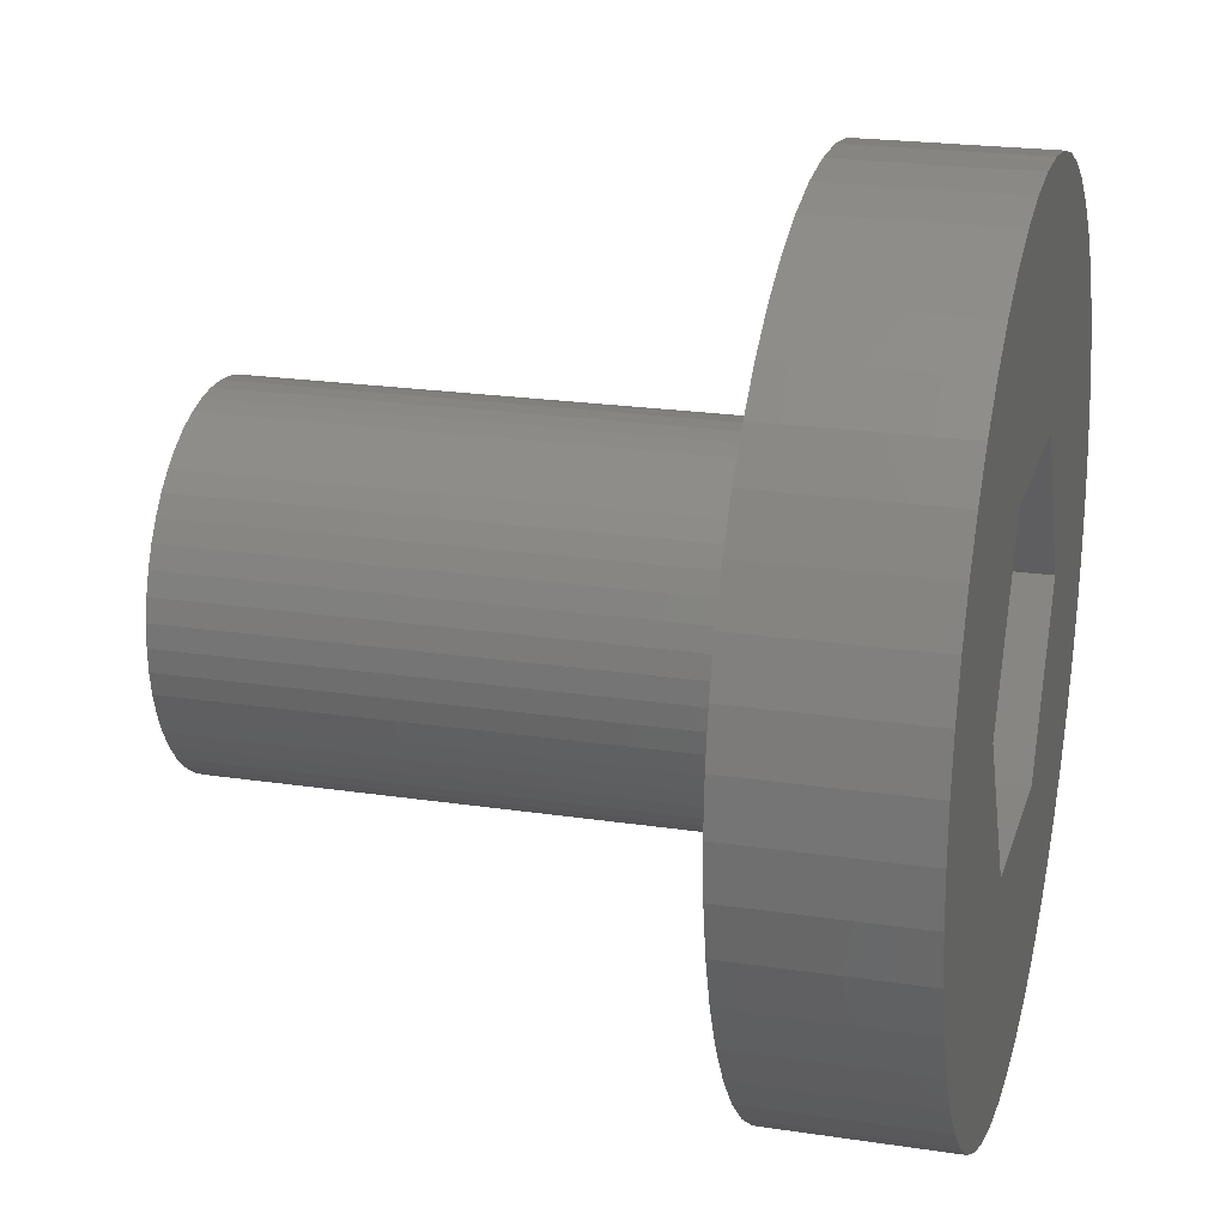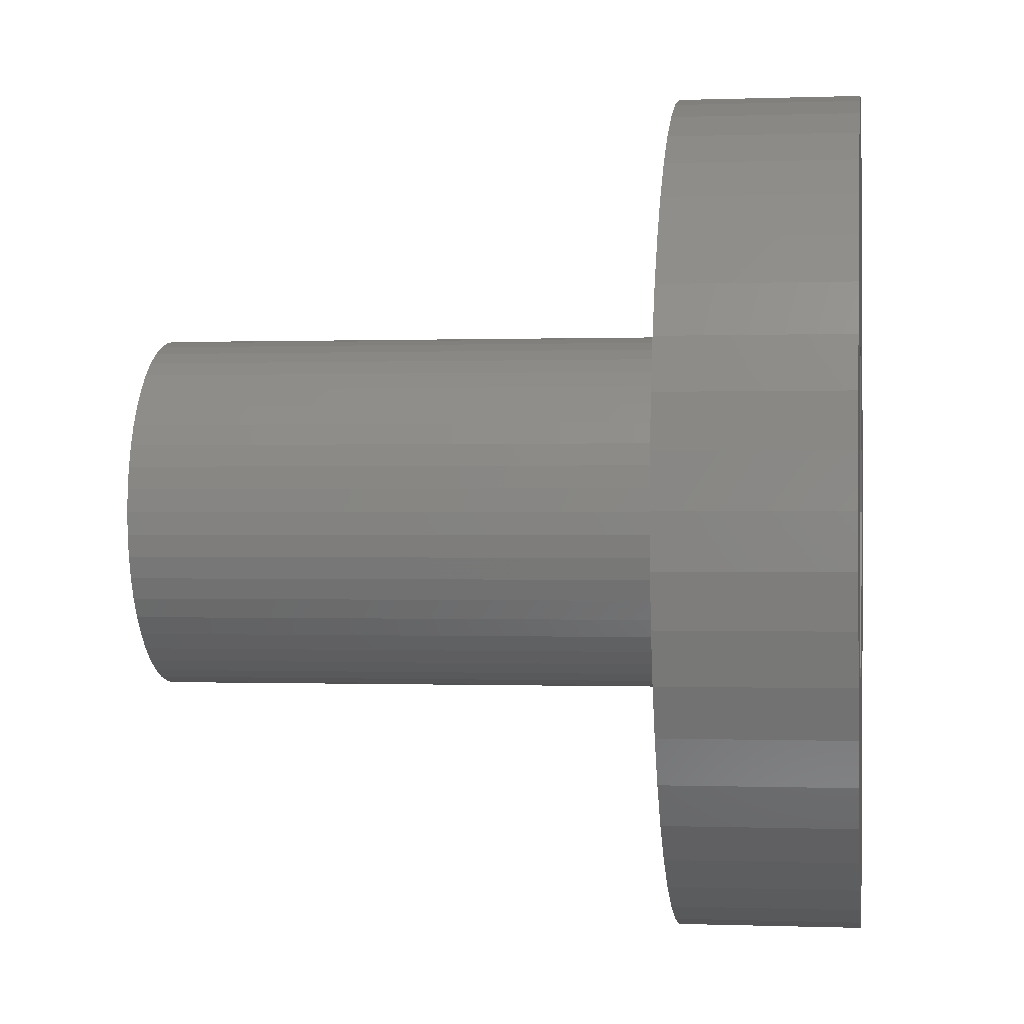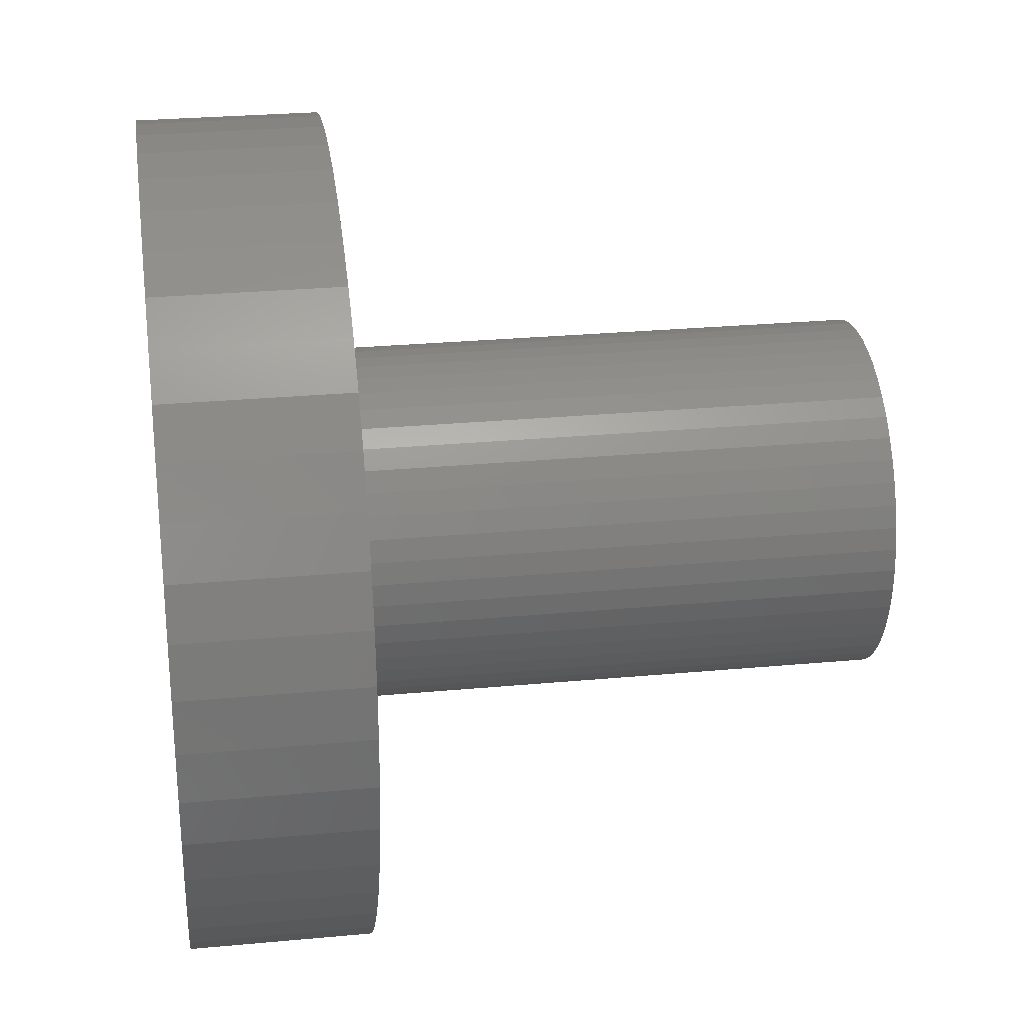
<metadata>
{"format":"stl","ext":"stl","renderer":"f3d","projection":"perspective","resolution":1024,"background":"white","views":[{"elev":21.7,"azim":104.9,"up":"+Y"},{"elev":-0.1,"azim":98.0,"up":"+Y"},{"elev":27.3,"azim":-98.2,"up":"+Y"}]}
</metadata>
<code>
# stl→obj: 312 verts, 624 faces
v 6.134 3.372 1.5
v 5.663 4.114 -1.5
v 5.663 4.114 1.5
v 6.134 3.372 -1.5
v 2.98 6.334 -1.5
v 2.163 6.657 1.5
v 2.98 6.334 1.5
v 2.163 6.657 -1.5
v -2.163 6.657 -1.5
v -2.98 6.334 1.5
v -2.163 6.657 1.5
v -2.98 6.334 -1.5
v -6.508 2.577 -1.5
v -6.134 3.372 1.5
v -6.134 3.372 -1.5
v -6.508 2.577 1.5
v 6.945 -0.8773 1.5
v 7 0 -1.5
v 7 0 1.5
v 6.945 -0.8773 -1.5
v 6.945 0.8773 1.5
v 6.78 1.741 -1.5
v 6.78 1.741 1.5
v 6.945 0.8773 -1.5
v 5.103 4.792 -1.5
v 4.462 5.394 1.5
v 5.103 4.792 1.5
v 4.462 5.394 -1.5
v 0.4395 6.986 -1.5
v -0.4395 6.986 1.5
v 0.4395 6.986 1.5
v -0.4395 6.986 -1.5
v 3.751 5.91 -1.5
v 3.751 5.91 1.5
v -6.945 0.8773 -1.5
v -6.78 1.741 1.5
v -6.78 1.741 -1.5
v -6.945 0.8773 1.5
v -5.663 4.114 -1.5
v -5.103 4.792 1.5
v -5.103 4.792 -1.5
v -5.663 4.114 1.5
v -1.312 6.876 -1.5
v -1.312 6.876 1.5
v -4.462 5.394 -1.5
v -4.462 5.394 1.5
v 6.134 -3.372 1.5
v 6.508 -2.577 -1.5
v 6.508 -2.577 1.5
v 6.134 -3.372 -1.5
v -5.103 -4.792 -1.5
v -4.462 -5.394 1.5
v -5.103 -4.792 1.5
v -4.462 -5.394 -1.5
v -6.134 -3.372 -1.5
v -6.508 -2.577 1.5
v -6.508 -2.577 -1.5
v -6.134 -3.372 1.5
v 2.98 -6.334 -1.5
v 3.751 -5.91 1.5
v 2.98 -6.334 1.5
v 3.751 -5.91 -1.5
v 1.312 6.876 1.5
v 1.312 6.876 -1.5
v -7 0 -1.5
v -7 0 1.5
v 3 0 1.5
v 2.976 0.376 1.5
v 2.906 0.7461 1.5
v 6.508 2.577 1.5
v 2.976 -0.376 1.5
v 2.789 1.104 1.5
v 6.78 -1.741 1.5
v 2.629 1.445 1.5
v 2.906 -0.7461 1.5
v 2.427 1.763 1.5
v 2.187 2.054 1.5
v 2.789 -1.104 1.5
v 1.912 2.312 1.5
v 2.629 -1.445 1.5
v 1.607 2.533 1.5
v 1.277 2.714 1.5
v 0.9271 2.853 1.5
v 0.5621 2.947 1.5
v 0.1884 2.994 1.5
v -0.1884 2.994 1.5
v -0.5621 2.947 1.5
v -0.9271 2.853 1.5
v -1.277 2.714 1.5
v -1.607 2.533 1.5
v -3.751 5.91 1.5
v -1.912 2.312 1.5
v -2.187 2.054 1.5
v -2.427 1.763 1.5
v -2.629 1.445 1.5
v 5.663 -4.114 1.5
v 2.427 -1.763 1.5
v 5.103 -4.792 1.5
v 2.187 -2.054 1.5
v 4.462 -5.394 1.5
v 1.912 -2.312 1.5
v 1.607 -2.533 1.5
v 1.277 -2.714 1.5
v 2.163 -6.657 1.5
v 0.9271 -2.853 1.5
v 1.312 -6.876 1.5
v 0.5621 -2.947 1.5
v 0.4395 -6.986 1.5
v 0.1884 -2.994 1.5
v -0.1884 -2.994 1.5
v -0.4395 -6.986 1.5
v -0.5621 -2.947 1.5
v -1.312 -6.876 1.5
v -0.9271 -2.853 1.5
v -2.163 -6.657 1.5
v -1.277 -2.714 1.5
v -2.98 -6.334 1.5
v -1.607 -2.533 1.5
v -3.751 -5.91 1.5
v -1.912 -2.312 1.5
v -2.187 -2.054 1.5
v -2.427 -1.763 1.5
v -5.663 -4.114 1.5
v -2.629 -1.445 1.5
v -2.789 -1.104 1.5
v -2.906 -0.7461 1.5
v -6.78 -1.741 1.5
v -2.976 -0.376 1.5
v -6.945 -0.8773 1.5
v -3 0 1.5
v -2.789 1.104 1.5
v -2.906 0.7461 1.5
v -2.976 0.376 1.5
v -3.751 5.91 -1.5
v 5.663 -4.114 -1.5
v 5.103 -4.792 -1.5
v -0.4395 -6.986 -1.5
v 0.4395 -6.986 -1.5
v -6.78 -1.741 -1.5
v -5.663 -4.114 -1.5
v 1.312 -6.876 -1.5
v 6.508 2.577 -1.5
v 6.78 -1.741 -1.5
v -3.751 -5.91 -1.5
v -2.98 -6.334 -1.5
v -1.312 -6.876 -1.5
v -2.163 -6.657 -1.5
v 3.173 0 -1.5
v 1.587 -2.748 -1.5
v 1.587 2.748 -1.5
v 4.462 -5.394 -1.5
v 2.163 -6.657 -1.5
v -1.587 -2.748 -1.5
v -1.587 2.748 -1.5
v -3.173 0 -1.5
v -6.945 -0.8773 -1.5
v 2.629 1.445 10.5
v 2.427 1.763 10.5
v 0.9271 2.853 10.5
v 1.277 2.714 10.5
v -1.277 2.714 10.5
v -0.9271 2.853 10.5
v -2.629 1.445 10.5
v -2.789 1.104 10.5
v 2.906 -0.7461 10.5
v 2.976 -0.376 10.5
v 1.912 2.312 10.5
v 2.187 2.054 10.5
v 0.1884 2.994 10.5
v 0.5621 2.947 10.5
v 1.607 2.533 10.5
v -2.906 0.7461 10.5
v -2.976 0.376 10.5
v -2.187 2.054 10.5
v -2.427 1.763 10.5
v -0.5621 2.947 10.5
v -1.912 2.312 10.5
v 3 0 10.5
v 2.976 0.376 10.5
v -0.1884 2.994 10.5
v -3 0 10.5
v 1.5 0 10.5
v 1.488 0.188 10.5
v 2.906 0.7461 10.5
v 1.453 0.373 10.5
v 2.789 1.104 10.5
v 1.488 -0.188 10.5
v 1.395 0.5522 10.5
v 1.314 0.7226 10.5
v 1.453 -0.373 10.5
v 1.214 0.8817 10.5
v 2.789 -1.104 10.5
v 1.093 1.027 10.5
v 1.395 -0.5522 10.5
v 0.9561 1.156 10.5
v 2.629 -1.445 10.5
v 1.314 -0.7226 10.5
v 0.8037 1.266 10.5
v 0.6387 1.357 10.5
v 0.4635 1.427 10.5
v 0.2811 1.473 10.5
v 0.09418 1.497 10.5
v -0.09418 1.497 10.5
v -0.2811 1.473 10.5
v -0.4635 1.427 10.5
v -0.6387 1.357 10.5
v -0.8037 1.266 10.5
v -1.607 2.533 10.5
v -0.9561 1.156 10.5
v -1.093 1.027 10.5
v -1.214 0.8817 10.5
v -1.314 0.7226 10.5
v 2.427 -1.763 10.5
v 1.214 -0.8817 10.5
v 2.187 -2.054 10.5
v 1.093 -1.027 10.5
v 1.912 -2.312 10.5
v 0.9561 -1.156 10.5
v 1.607 -2.533 10.5
v 0.8037 -1.266 10.5
v 1.277 -2.714 10.5
v 0.6387 -1.357 10.5
v 0.9271 -2.853 10.5
v 0.4635 -1.427 10.5
v 0.5621 -2.947 10.5
v 0.2811 -1.473 10.5
v 0.1884 -2.994 10.5
v 0.09418 -1.497 10.5
v -0.09418 -1.497 10.5
v -0.1884 -2.994 10.5
v -0.2811 -1.473 10.5
v -0.5621 -2.947 10.5
v -0.4635 -1.427 10.5
v -0.9271 -2.853 10.5
v -0.6387 -1.357 10.5
v -1.277 -2.714 10.5
v -0.8037 -1.266 10.5
v -1.607 -2.533 10.5
v -0.9561 -1.156 10.5
v -1.912 -2.312 10.5
v -1.093 -1.027 10.5
v -2.187 -2.054 10.5
v -1.214 -0.8817 10.5
v -2.427 -1.763 10.5
v -1.314 -0.7226 10.5
v -2.629 -1.445 10.5
v -1.395 -0.5522 10.5
v -2.789 -1.104 10.5
v -1.453 -0.373 10.5
v -2.906 -0.7461 10.5
v -1.488 -0.188 10.5
v -2.976 -0.376 10.5
v -1.5 0 10.5
v -1.395 0.5522 10.5
v -1.453 0.373 10.5
v -1.488 0.188 10.5
v -1.587 -2.748 1
v 1.587 -2.748 1
v 3.173 0 1
v 1.587 2.748 1
v 1.314 -0.7226 1
v 1.488 0.188 1
v 1.5 0 1
v 1.488 -0.188 1
v 1.453 -0.373 1
v 1.395 -0.5522 1
v 1.214 -0.8817 1
v 1.093 -1.027 1
v 0.9561 -1.156 1
v 0.8037 -1.266 1
v 0.6387 -1.357 1
v 0.4635 -1.427 1
v 0.2811 -1.473 1
v 0.09418 -1.497 1
v -0.09418 -1.497 1
v -0.2811 -1.473 1
v -0.4635 -1.427 1
v -0.6387 -1.357 1
v -1.453 -0.373 1
v -3.173 0 1
v -1.488 -0.188 1
v -1.395 -0.5522 1
v -1.314 -0.7226 1
v -1.214 -0.8817 1
v -1.093 -1.027 1
v -0.9561 -1.156 1
v -0.8037 -1.266 1
v 1.453 0.373 1
v 1.395 0.5522 1
v 1.314 0.7226 1
v 1.214 0.8817 1
v 1.093 1.027 1
v 0.9561 1.156 1
v 0.8037 1.266 1
v 0.6387 1.357 1
v 0.4635 1.427 1
v 0.2811 1.473 1
v 0.09418 1.497 1
v -0.09418 1.497 1
v -1.587 2.748 1
v -0.2811 1.473 1
v -0.4635 1.427 1
v -0.6387 1.357 1
v -0.8037 1.266 1
v -0.9561 1.156 1
v -1.093 1.027 1
v -1.214 0.8817 1
v -1.314 0.7226 1
v -1.395 0.5522 1
v -1.453 0.373 1
v -1.488 0.188 1
v -1.5 0 1
f 1 2 3
f 2 1 4
f 5 6 7
f 6 5 8
f 9 10 11
f 10 9 12
f 13 14 15
f 14 13 16
f 17 18 19
f 18 17 20
f 21 22 23
f 22 21 24
f 25 26 27
f 26 25 28
f 29 30 31
f 30 29 32
f 33 7 34
f 7 33 5
f 35 36 37
f 36 35 38
f 39 40 41
f 40 39 42
f 43 11 44
f 11 43 9
f 45 40 46
f 40 45 41
f 47 48 49
f 48 47 50
f 51 52 53
f 52 51 54
f 55 56 57
f 56 55 58
f 59 60 61
f 60 59 62
f 3 25 27
f 25 3 2
f 8 63 6
f 63 8 64
f 64 31 63
f 31 64 29
f 28 34 26
f 34 28 33
f 65 38 35
f 38 65 66
f 67 19 21
f 68 21 23
f 19 67 17
f 69 23 70
f 71 17 67
f 72 70 1
f 17 71 73
f 74 1 3
f 75 73 71
f 76 3 27
f 73 75 49
f 77 27 26
f 78 49 75
f 79 26 34
f 49 78 47
f 80 47 78
f 81 34 7
f 21 68 67
f 23 69 68
f 70 72 69
f 1 74 72
f 3 76 74
f 27 77 76
f 82 7 6
f 26 79 77
f 34 81 79
f 83 6 63
f 7 82 81
f 6 83 82
f 63 84 83
f 31 84 63
f 31 85 84
f 31 86 85
f 30 86 31
f 30 87 86
f 44 87 30
f 87 44 88
f 11 88 44
f 88 11 89
f 10 89 11
f 89 10 90
f 91 90 10
f 90 91 92
f 46 92 91
f 92 46 93
f 40 93 46
f 93 40 94
f 42 94 40
f 94 42 95
f 14 95 42
f 47 80 96
f 97 96 80
f 96 97 98
f 99 98 97
f 98 99 100
f 101 100 99
f 100 101 60
f 102 60 101
f 60 102 61
f 103 61 102
f 61 103 104
f 105 104 103
f 104 105 106
f 107 106 105
f 107 108 106
f 109 108 107
f 110 108 109
f 110 111 108
f 112 111 110
f 113 112 114
f 115 114 116
f 112 113 111
f 117 116 118
f 119 118 120
f 114 115 113
f 52 120 121
f 53 121 122
f 123 122 124
f 58 124 125
f 56 125 126
f 127 126 128
f 116 117 115
f 129 128 130
f 95 14 131
f 118 119 117
f 16 131 14
f 120 52 119
f 131 16 132
f 121 53 52
f 36 132 16
f 122 123 53
f 132 36 133
f 124 58 123
f 38 133 36
f 125 56 58
f 133 38 130
f 126 127 56
f 66 130 38
f 128 129 127
f 130 66 129
f 37 16 13
f 16 37 36
f 15 42 39
f 42 15 14
f 32 44 30
f 44 32 43
f 134 46 91
f 46 134 45
f 12 91 10
f 91 12 134
f 19 24 21
f 24 19 18
f 98 135 96
f 135 98 136
f 137 108 111
f 108 137 138
f 57 127 139
f 127 57 56
f 140 58 55
f 58 140 123
f 138 106 108
f 106 138 141
f 70 4 1
f 4 70 142
f 23 142 70
f 142 23 22
f 73 20 17
f 20 73 143
f 144 117 119
f 117 144 145
f 146 111 113
f 111 146 137
f 147 113 115
f 113 147 146
f 148 18 20
f 148 20 143
f 18 148 24
f 148 143 48
f 24 148 22
f 148 48 50
f 22 148 142
f 149 50 135
f 142 148 4
f 149 135 136
f 150 4 148
f 149 136 151
f 4 150 2
f 149 151 62
f 2 150 25
f 25 150 28
f 149 62 59
f 149 59 152
f 50 149 148
f 141 149 152
f 138 149 141
f 137 149 138
f 153 137 146
f 137 153 149
f 147 153 146
f 145 153 147
f 144 153 145
f 54 153 144
f 28 150 33
f 33 150 5
f 5 150 8
f 150 64 8
f 150 29 64
f 150 32 29
f 154 32 150
f 32 154 43
f 154 9 43
f 154 12 9
f 15 154 155
f 51 153 54
f 154 134 12
f 140 153 51
f 154 45 134
f 55 153 140
f 154 41 45
f 153 55 155
f 154 39 41
f 57 155 55
f 154 15 39
f 139 155 57
f 155 13 15
f 156 155 139
f 155 37 13
f 65 155 156
f 155 35 37
f 155 65 35
f 51 123 140
f 123 51 53
f 152 61 104
f 61 152 59
f 141 104 106
f 104 141 152
f 151 98 100
f 98 151 136
f 49 143 73
f 143 49 48
f 96 50 47
f 50 96 135
f 139 129 156
f 129 139 127
f 156 66 65
f 66 156 129
f 62 100 60
f 100 62 151
f 54 119 52
f 119 54 144
f 145 115 117
f 115 145 147
f 157 76 158
f 76 157 74
f 82 159 160
f 159 82 83
f 88 161 162
f 161 88 89
f 131 163 95
f 163 131 164
f 165 71 166
f 71 165 75
f 77 167 168
f 167 77 79
f 84 169 170
f 169 84 85
f 79 171 167
f 171 79 81
f 133 172 132
f 172 133 173
f 94 174 93
f 174 94 175
f 87 162 176
f 162 87 88
f 92 174 177
f 174 92 93
f 178 68 179
f 68 178 67
f 158 77 168
f 77 158 76
f 85 180 169
f 180 85 86
f 83 170 159
f 170 83 84
f 81 160 171
f 160 81 82
f 130 173 133
f 173 130 181
f 182 178 179
f 183 179 184
f 178 182 166
f 185 184 186
f 187 166 182
f 188 186 157
f 166 187 165
f 189 157 158
f 190 165 187
f 191 158 168
f 165 190 192
f 193 168 167
f 194 192 190
f 195 167 171
f 192 194 196
f 197 196 194
f 179 183 182
f 184 185 183
f 186 188 185
f 157 189 188
f 198 171 160
f 158 191 189
f 168 193 191
f 167 195 193
f 199 160 159
f 171 198 195
f 160 199 198
f 200 159 170
f 159 200 199
f 170 201 200
f 169 201 170
f 169 202 201
f 169 203 202
f 180 203 169
f 180 204 203
f 176 204 180
f 204 176 205
f 162 205 176
f 205 162 206
f 161 206 162
f 206 161 207
f 208 207 161
f 207 208 209
f 177 209 208
f 209 177 210
f 174 210 177
f 210 174 211
f 175 211 174
f 163 212 175
f 211 175 212
f 196 197 213
f 214 213 197
f 213 214 215
f 216 215 214
f 215 216 217
f 218 217 216
f 217 218 219
f 220 219 218
f 219 220 221
f 222 221 220
f 221 222 223
f 224 223 222
f 223 224 225
f 226 225 224
f 226 227 225
f 228 227 226
f 229 227 228
f 229 230 227
f 231 230 229
f 232 231 233
f 231 232 230
f 234 233 235
f 236 235 237
f 233 234 232
f 238 237 239
f 240 239 241
f 242 241 243
f 235 236 234
f 244 243 245
f 246 245 247
f 248 247 249
f 250 249 251
f 237 238 236
f 252 251 253
f 212 163 254
f 164 254 163
f 239 240 238
f 254 164 255
f 241 242 240
f 172 255 164
f 243 244 242
f 255 172 256
f 245 246 244
f 173 256 172
f 247 248 246
f 256 173 253
f 249 250 248
f 181 253 173
f 251 252 250
f 253 181 252
f 132 164 131
f 164 132 172
f 95 175 94
f 175 95 163
f 86 176 180
f 176 86 87
f 90 177 208
f 177 90 92
f 89 208 161
f 208 89 90
f 166 67 178
f 67 166 71
f 110 227 230
f 227 110 109
f 122 246 124
f 246 122 244
f 109 225 227
f 225 109 107
f 105 221 223
f 221 105 103
f 186 74 157
f 74 186 72
f 184 72 186
f 72 184 69
f 179 69 184
f 69 179 68
f 196 78 192
f 78 196 80
f 192 75 165
f 75 192 78
f 101 215 217
f 215 101 99
f 215 97 213
f 97 215 99
f 128 181 130
f 181 128 252
f 124 248 125
f 248 124 246
f 121 240 242
f 240 121 120
f 107 223 225
f 223 107 105
f 102 217 219
f 217 102 101
f 103 219 221
f 219 103 102
f 213 80 196
f 80 213 97
f 120 238 240
f 238 120 118
f 114 232 234
f 232 114 112
f 112 230 232
f 230 112 110
f 118 236 238
f 236 118 116
f 125 250 126
f 250 125 248
f 126 252 128
f 252 126 250
f 121 244 122
f 244 121 242
f 116 234 236
f 234 116 114
f 149 257 258
f 257 149 153
f 149 259 148
f 259 149 258
f 148 260 150
f 260 148 259
f 261 259 258
f 262 259 263
f 259 264 263
f 259 265 264
f 259 266 265
f 259 261 266
f 258 267 261
f 258 268 267
f 258 269 268
f 258 270 269
f 258 271 270
f 258 272 271
f 258 273 272
f 258 274 273
f 258 275 274
f 257 275 258
f 275 257 276
f 276 257 277
f 277 257 278
f 279 280 281
f 282 280 279
f 283 280 282
f 280 283 257
f 284 257 283
f 285 257 284
f 286 257 285
f 287 257 286
f 278 257 287
f 288 259 262
f 289 259 288
f 290 259 289
f 259 290 260
f 291 260 290
f 292 260 291
f 293 260 292
f 294 260 293
f 295 260 294
f 296 260 295
f 297 260 296
f 298 260 297
f 299 260 298
f 300 299 301
f 300 301 302
f 300 302 303
f 300 303 304
f 299 300 260
f 305 300 304
f 306 300 305
f 307 300 306
f 308 300 307
f 280 308 309
f 280 309 310
f 280 310 311
f 280 311 312
f 281 280 312
f 308 280 300
f 154 260 300
f 260 154 150
f 257 155 280
f 155 257 153
f 280 154 300
f 154 280 155
f 290 191 291
f 191 290 189
f 296 199 200
f 199 296 295
f 303 205 206
f 205 303 302
f 254 308 212
f 308 254 309
f 265 187 264
f 187 265 190
f 293 193 195
f 193 293 292
f 298 201 202
f 201 298 297
f 295 198 199
f 198 295 294
f 211 306 210
f 306 211 307
f 301 203 204
f 203 301 299
f 306 209 210
f 209 306 305
f 263 183 262
f 183 263 182
f 270 222 220
f 222 270 271
f 291 193 292
f 193 291 191
f 299 202 203
f 202 299 298
f 297 200 201
f 200 297 296
f 294 195 198
f 195 294 293
f 253 311 256
f 311 253 312
f 255 309 254
f 309 255 310
f 212 307 211
f 307 212 308
f 302 204 205
f 204 302 301
f 305 207 209
f 207 305 304
f 304 206 207
f 206 304 303
f 264 182 263
f 182 264 187
f 243 283 245
f 283 243 284
f 273 228 226
f 228 273 274
f 289 189 290
f 189 289 188
f 288 188 289
f 188 288 185
f 262 185 288
f 185 262 183
f 256 310 255
f 310 256 311
f 261 194 266
f 194 261 197
f 266 190 265
f 190 266 194
f 268 218 216
f 218 268 269
f 268 214 267
f 214 268 216
f 251 312 253
f 312 251 281
f 245 282 247
f 282 245 283
f 286 241 239
f 241 286 285
f 271 224 222
f 224 271 272
f 272 226 224
f 226 272 273
f 269 220 218
f 220 269 270
f 267 197 261
f 197 267 214
f 277 235 233
f 235 277 278
f 274 229 228
f 229 274 275
f 275 231 229
f 231 275 276
f 287 239 237
f 239 287 286
f 276 233 231
f 233 276 277
f 247 279 249
f 279 247 282
f 249 281 251
f 281 249 279
f 241 284 243
f 284 241 285
f 278 237 235
f 237 278 287

</code>
